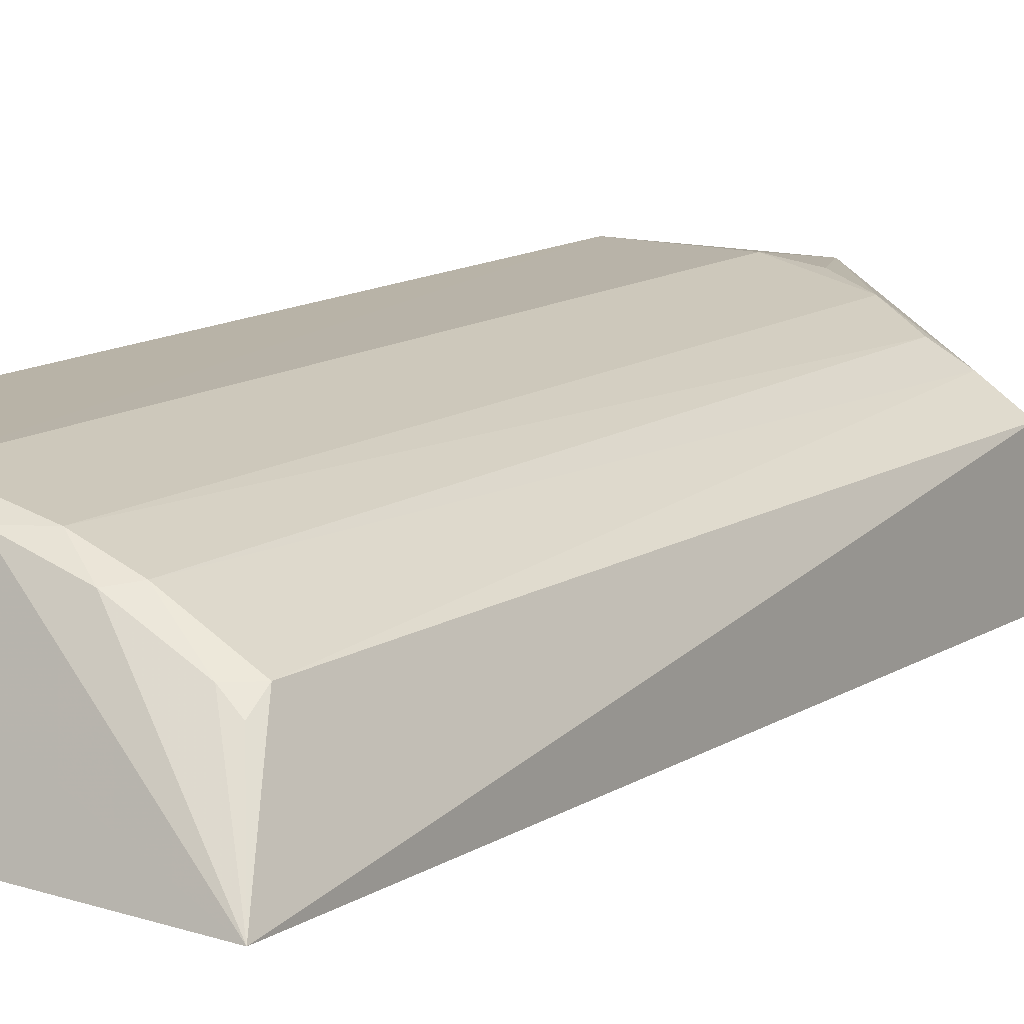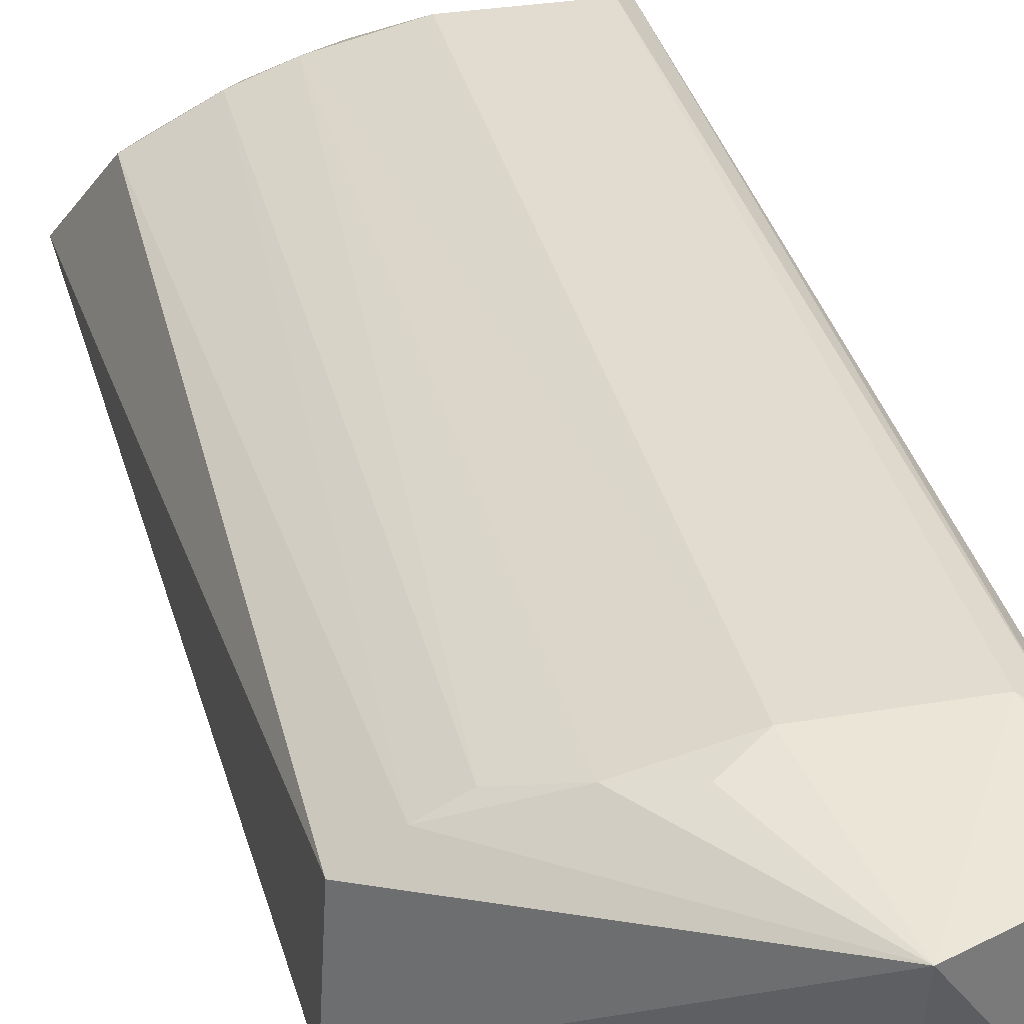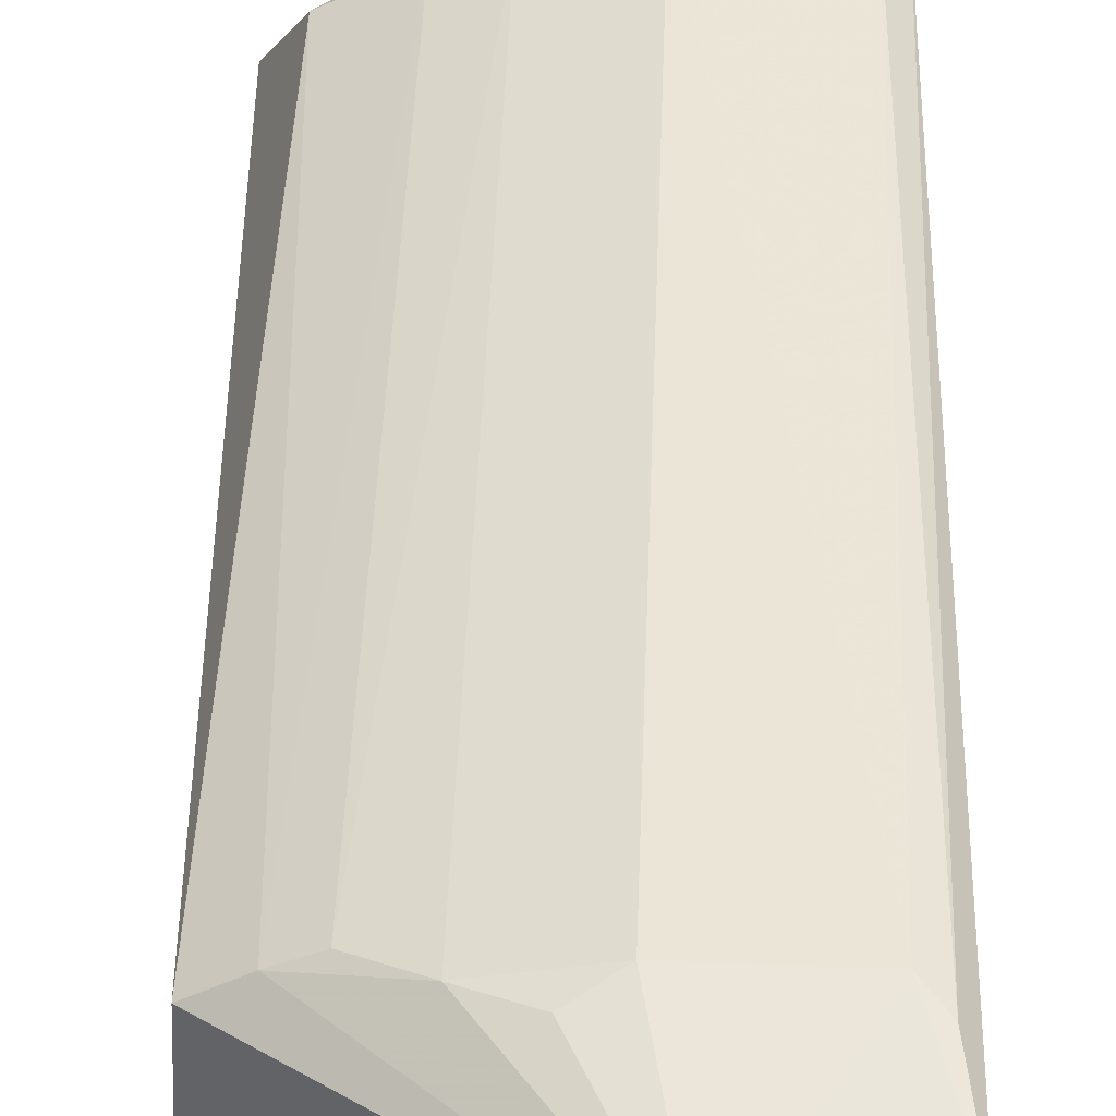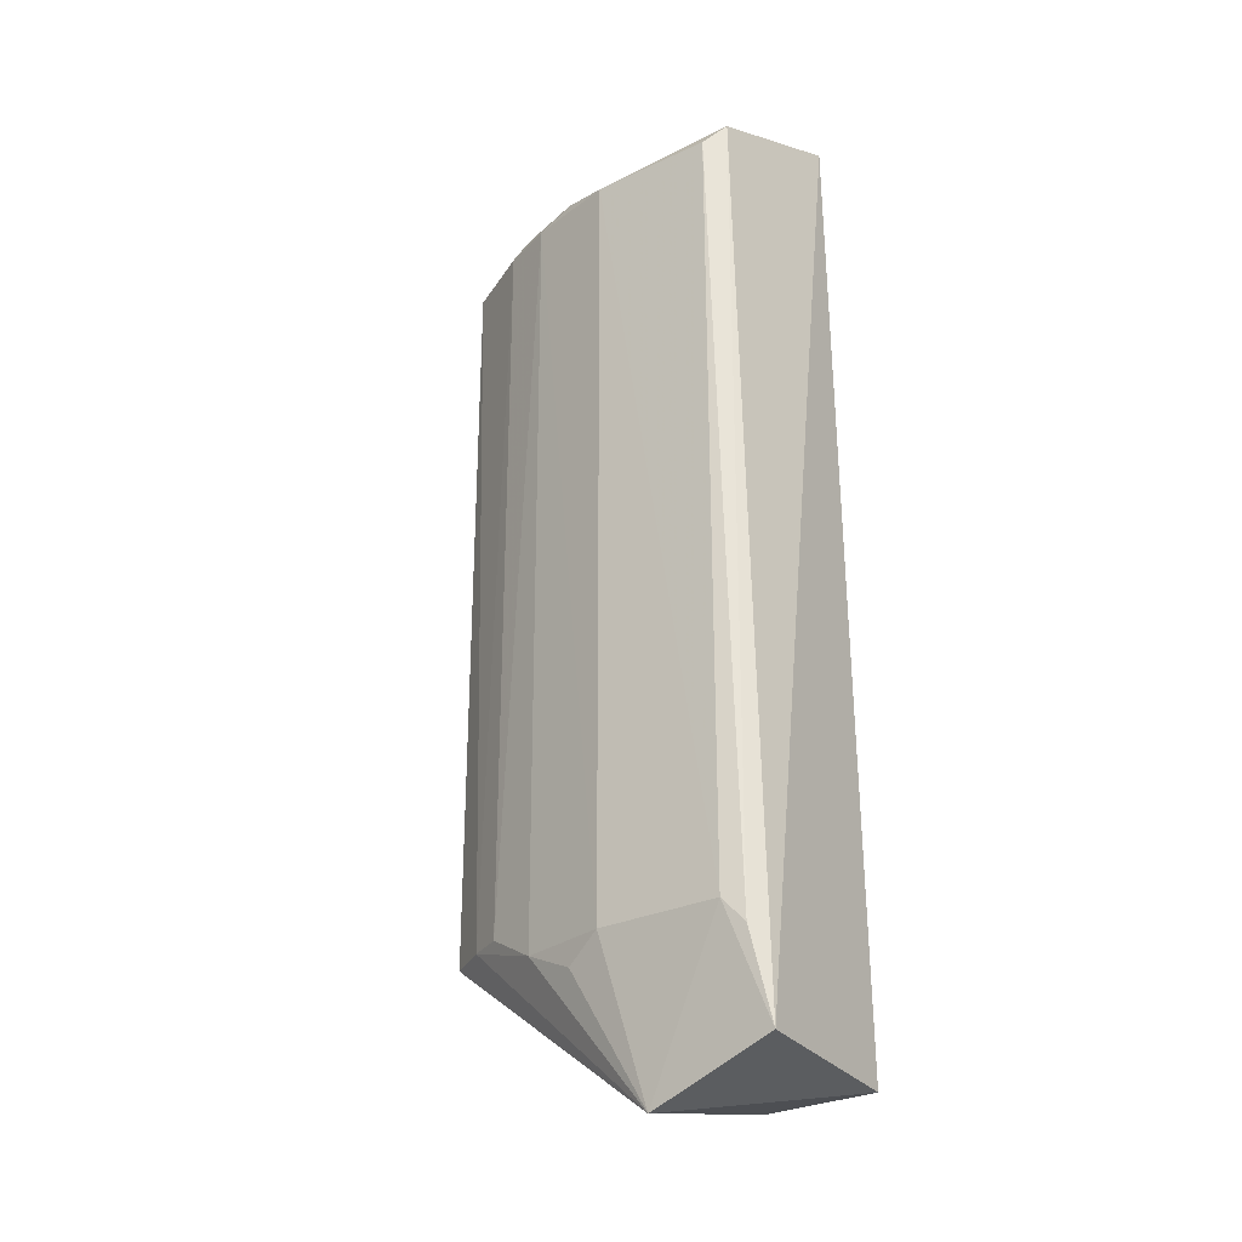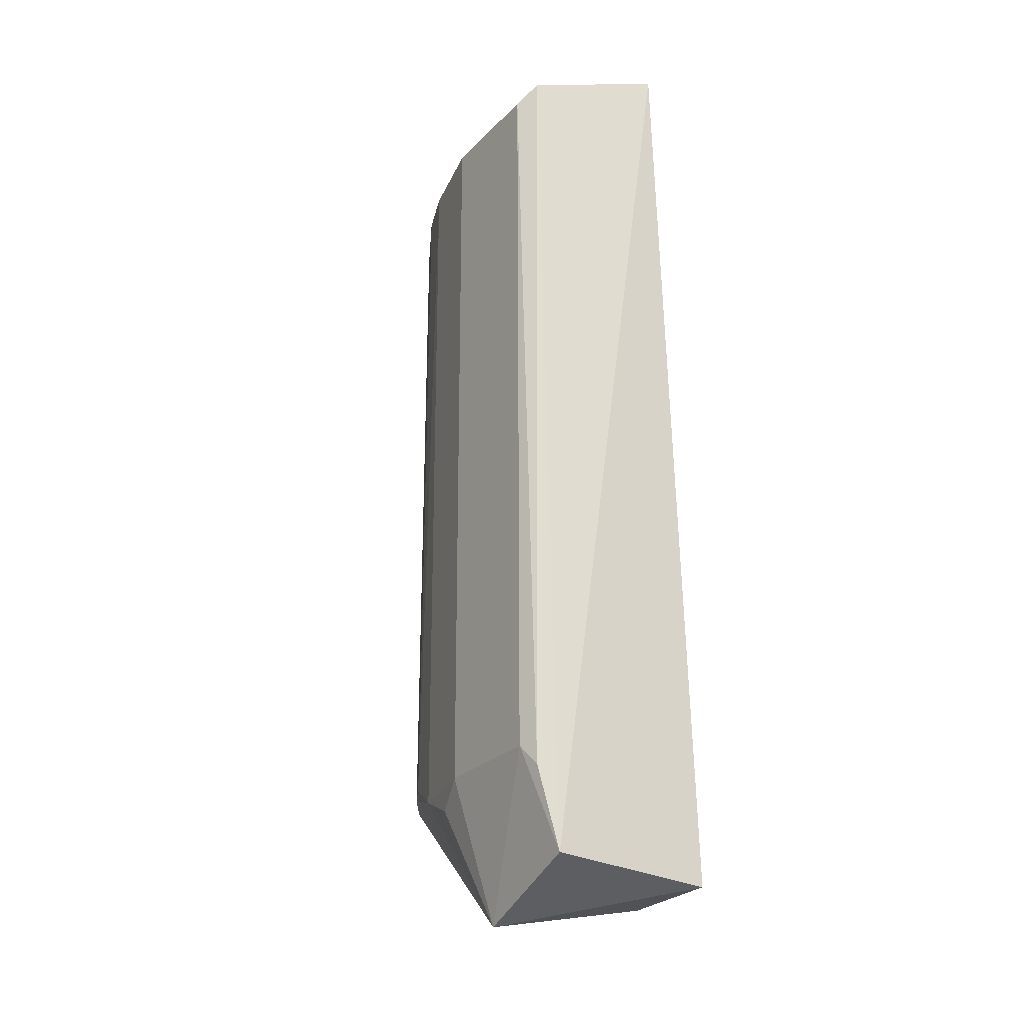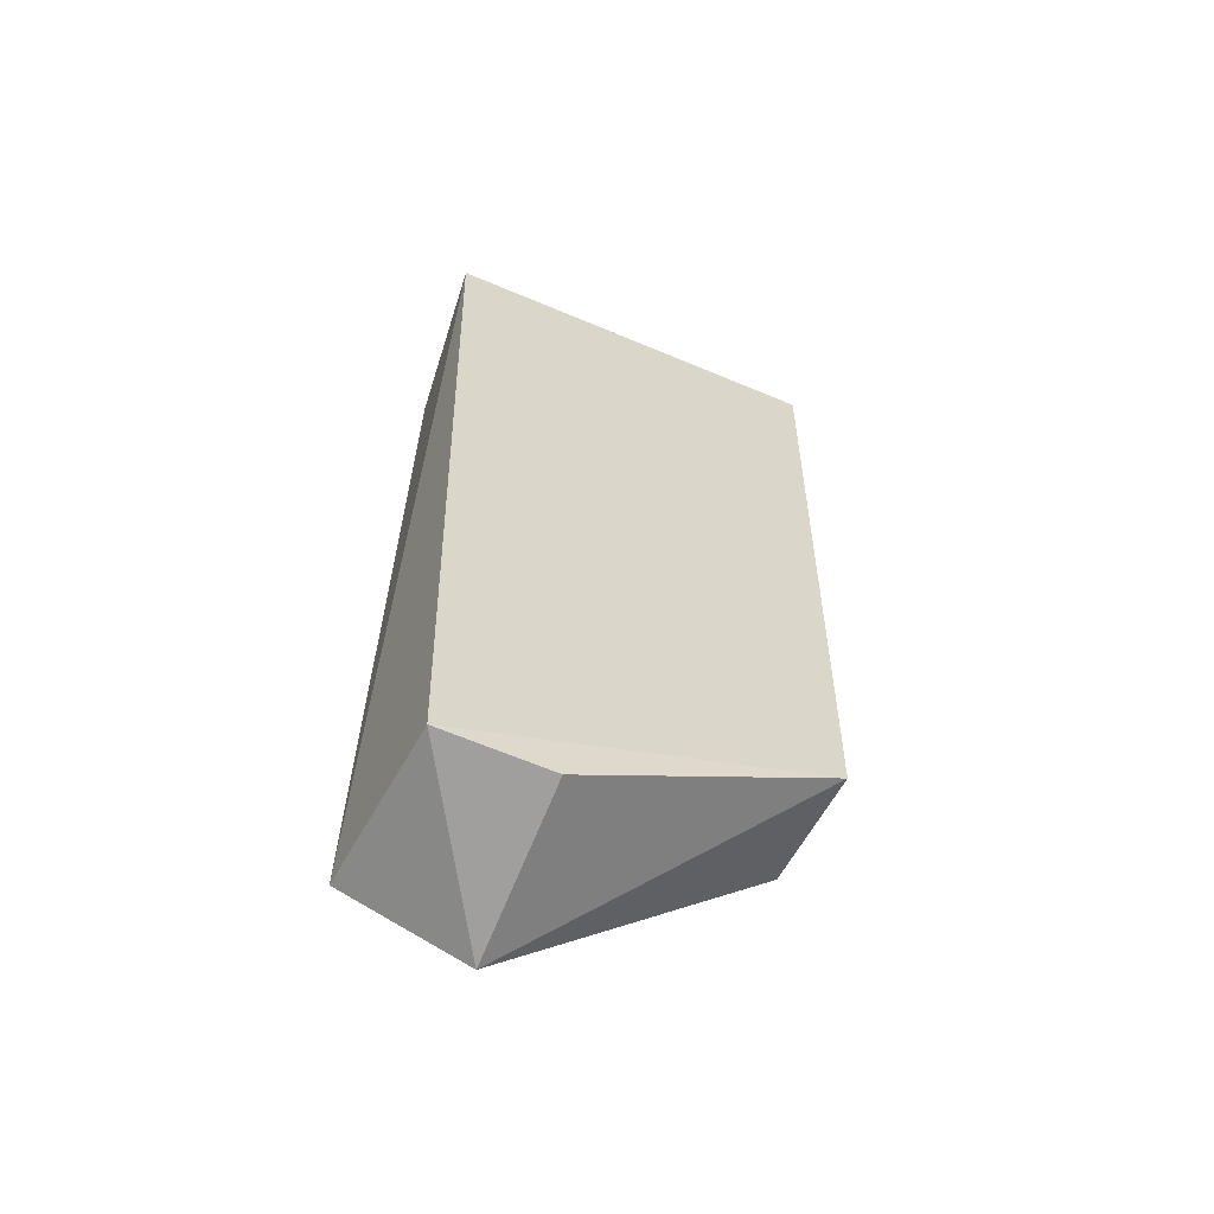
<metadata>
{"format":"obj","ext":"obj","renderer":"f3d","projection":"perspective","resolution":1024,"background":"white","views":[{"elev":13.3,"azim":34.9,"up":"+Y"},{"elev":34.4,"azim":166.7,"up":"+Y"},{"elev":45.5,"azim":-177.9,"up":"+Y"},{"elev":-28.2,"azim":-143.6,"up":"+Z"},{"elev":-26.0,"azim":-122.0,"up":"+Z"},{"elev":-59.6,"azim":-24.3,"up":"+Z"}]}
</metadata>
<code>
v 0.01992 0.01991 0.0735
v 0.01723 0.0253 0.0701
v -0.006537 0.02038 0.07385
v 0.001537 0.02917 0.008844
v 0.01761 0.02577 0.02086
v -0.004374 0.03099 0.06891
v 0.01723 0.02621 0.06883
v -0.005784 0.01805 0.01132
v 0.003572 0.03096 0.01887
v 0.007018 0.02978 0.07005
v 0.01804 0.01805 0.02086
v -0.006581 0.02943 0.01174
v 0.009239 0.02971 0.01888
v 0.0115 0.02843 0.06996
v 0.003566 0.03107 0.06895
v -0.005598 0.03002 0.07023
v 0.001364 0.01805 0.01132
v -0.004382 0.0309 0.01886
v 0.0149 0.0275 0.02084
v 0.005947 0.0303 0.01736
v 0.01599 0.02622 0.06993
v 0.00929 0.02982 0.06891
v -0.00569 0.03044 0.01736
v 0.01261 0.02862 0.06889
v 0.01266 0.02864 0.02085
f 7 2 1
f 7 1 5
f 8 1 3
f 11 5 1
f 11 1 8
f 11 4 5
f 12 4 8
f 12 8 3
f 14 10 1
f 16 3 1
f 16 1 10
f 16 12 3
f 16 15 6
f 16 10 15
f 17 11 8
f 17 8 4
f 17 4 11
f 18 9 4
f 18 4 12
f 18 15 9
f 18 6 15
f 19 5 4
f 19 4 13
f 19 7 5
f 20 13 4
f 20 4 9
f 20 9 13
f 21 14 1
f 21 1 2
f 21 2 7
f 22 13 9
f 22 9 15
f 22 15 10
f 22 10 14
f 23 16 6
f 23 12 16
f 23 18 12
f 23 6 18
f 24 21 7
f 24 14 21
f 24 22 14
f 24 7 19
f 25 24 19
f 25 19 13
f 25 13 22
f 25 22 24

</code>
